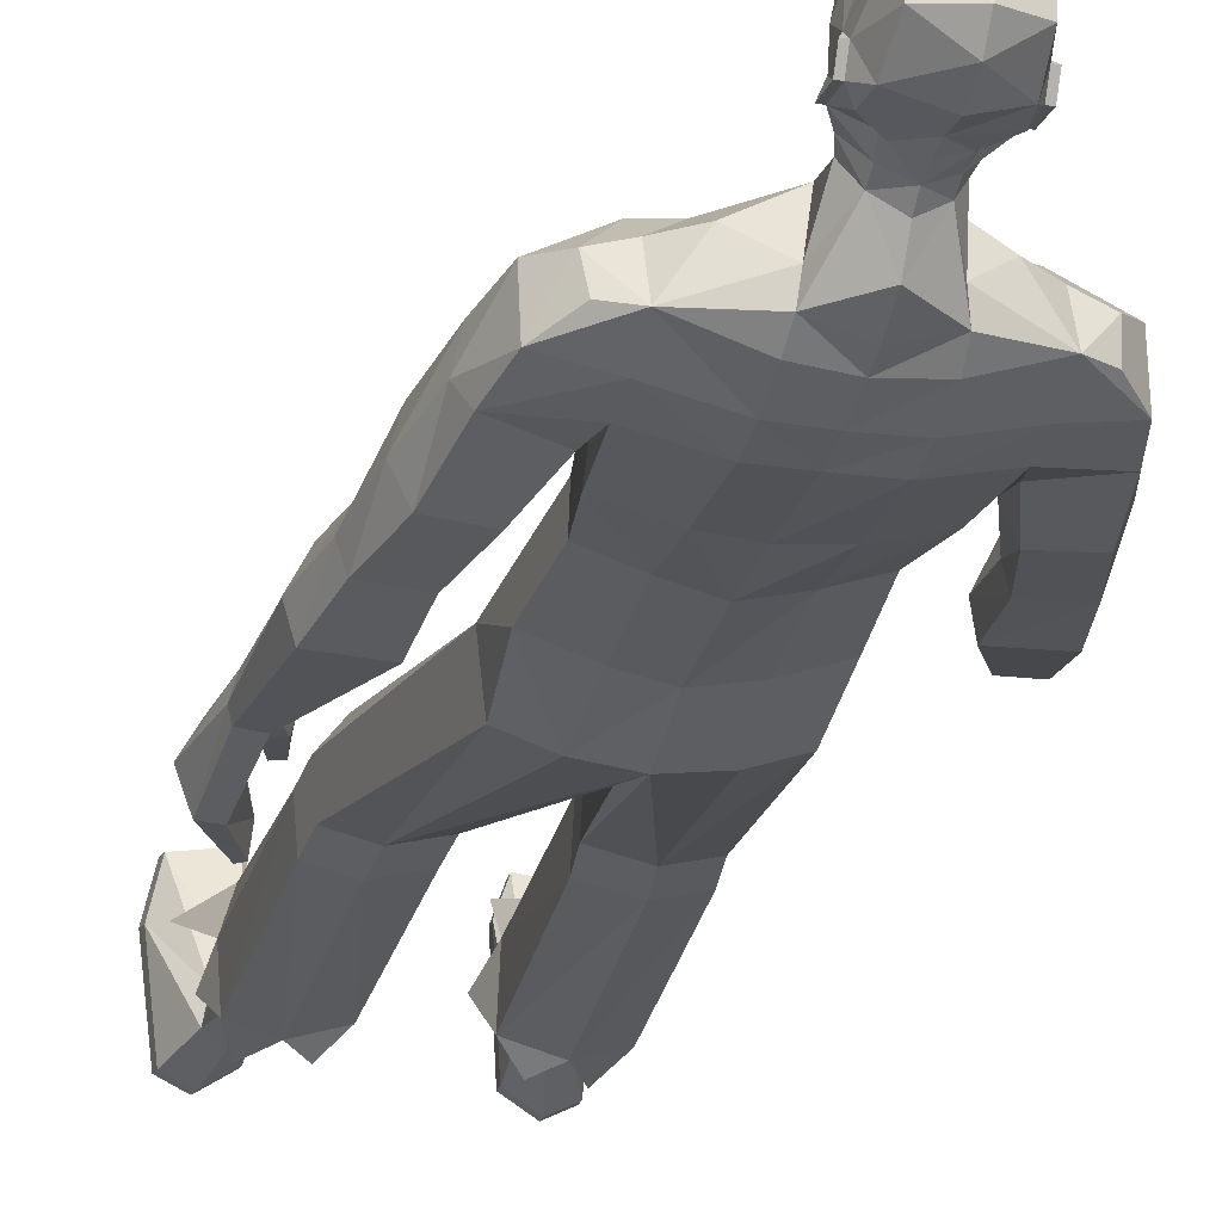
<metadata>
{"format":"obj","ext":"obj","renderer":"f3d","projection":"perspective","resolution":1024,"background":"white","views":[{"elev":-18.8,"azim":164.4,"up":"+Z"}]}
</metadata>
<code>
o MilkShape3D_Mesh
v 0.03019 0.7771 0.2373
v 0.0428 0.782 0.2394
v 0.03296 0.7808 0.2562
v 0.03009 0.7809 0.2562
v 0.05621 0.725 0.2074
v 0.06315 0.7681 0.2247
v 0.02939 0.7203 0.2145
v 0.0309 0.8309 0.2624
v 0.03386 0.8308 0.2624
v 0.0369 0.825 0.2592
v 0.06836 0.8222 0.2451
v 0.07303 0.7953 0.2358
v 0.08816 0.8145 0.2356
v 0.09306 0.852 0.2329
v 0.07056 0.8416 0.2482
v 0.06845 0.8492 0.2635
v 0.03128 0.8586 0.2752
v 0.07972 0.8892 0.2627
v 0.03199 0.901 0.2774
v 0.03017 0.7374 0.1568
v 0.05751 0.7376 0.1573
v 0.02954 0.6835 0.1467
v 0.07542 0.7202 0.1338
v 0.07936 0.9244 0.2552
v 0.03268 0.9347 0.2653
v 0.08895 0.8089 0.1325
v 0.08378 0.7854 0.186
v 0.08193 0.7869 0.1236
v 0.09298 0.7461 0.05733
v 0.1145 0.8989 0.1615
v 0.105 0.8795 0.1765
v 0.1144 0.885 0.1358
v 0.1045 0.8434 0.1594
v 0.1137 0.8414 0.1372
v 0.1054 0.8415 0.1371
v 0.1007 0.8389 0.2016
v 0.096 0.8761 0.1188
v 0.1062 0.8851 0.1357
v 0.09202 0.9123 0.1224
v 0.1062 0.899 0.1615
v 0.08895 0.9649 0.16
v 0.09112 0.9578 0.2137
v 0.06476 0.8044 0.09242
v 0.06502 0.8255 0.1045
v 0.06546 0.8531 0.1094
v 0.07137 0.8533 0.117
v 0.03311 0.8815 0.1043
v 0.03386 0.9233 0.1013
v 0.03443 0.9667 0.1223
v 0.0346 0.992 0.1546
v 0.03385 0.9805 0.2203
v 0.03275 0.8579 0.09853
v 0.03233 0.8294 0.0896
v 0.03212 0.809 0.07281
v 0.09739 0.7424 0.02085
v 0.03159 0.7358 0.005359
v 0.032 0.7831 0.03286
v 0.02723 0.7809 0.2562
v 0.01771 0.7824 0.2392
v 0.002878 0.7259 0.2069
v -0.002856 0.7692 0.2242
v 0.02795 0.8309 0.2624
v 0.02476 0.8252 0.2591
v -0.006533 0.8235 0.2445
v -0.01198 0.7968 0.2351
v -0.02642 0.8165 0.2347
v -0.02997 0.8542 0.2319
v -0.008112 0.843 0.2475
v -0.005999 0.8505 0.2629
v -0.01586 0.8908 0.2619
v 0.00285 0.7386 0.1569
v -0.01505 0.7215 0.133
v -0.01415 0.926 0.2544
v -0.02222 0.7873 0.1851
v -0.02568 0.8109 0.1316
v -0.01928 0.7887 0.1228
v -0.03044 0.7478 0.05617
v -0.04858 0.8878 0.1344
v -0.04 0.8821 0.1753
v -0.04855 0.9017 0.1602
v -0.04935 0.8442 0.1358
v -0.04048 0.8459 0.1582
v -0.04111 0.8441 0.1359
v -0.03757 0.8413 0.2004
v -0.04034 0.8876 0.1345
v -0.03017 0.8782 0.1177
v -0.025 0.9143 0.1214
v -0.04032 0.9015 0.1602
v -0.02074 0.9668 0.1591
v -0.02406 0.9598 0.2127
v -0.000995 0.8056 0.09187
v -0.000732 0.8266 0.104
v -0.006321 0.8546 0.1164
v -0.000295 0.8542 0.1089
v -0.03427 0.7442 0.01963
v 0.3664 -0.05712 -0.06045
v 0.3627 0.0739 -0.05904
v 0.3431 0.06833 -0.06026
v 0.3935 -0.04511 -0.1067
v 0.3735 0.08092 -0.09216
v 0.3321 -0.05151 -0.1083
v 0.3316 0.009572 -0.09903
v 0.3363 0.07558 -0.1131
v 0.348 -0.04134 -0.1586
v 0.3691 0.08141 -0.1116
v 0.3773 -0.03638 -0.1578
v 0.3225 -0.1521 -0.0886
v 0.342 -0.05992 -0.06151
v 0.3106 -0.1454 -0.08679
v 0.3057 -0.1347 -0.1226
v 0.3283 -0.1493 -0.1261
v 0.3113 -0.1314 -0.1625
v 0.3225 -0.1371 -0.1641
v 0.3417 0.001737 -0.05882
v 0.2964 -0.0456 -0.09599
v 0.3129 -0.05571 -0.07417
v 0.2933 -0.0475 -0.07628
v 0.3124 -0.05144 -0.09667
v 0.3037 0.02285 -0.07723
v 0.3382 0.06921 -0.07259
v 0.3334 0.0722 -0.0943
v 0.308 0.0204 -0.09644
v 0.3268 -0.002689 -0.06141
v 0.2371 0.6665 0.0858
v 0.2733 0.642 0.01336
v 0.2331 0.6844 0.03857
v 0.2714 0.6224 0.09191
v 0.3038 0.5474 0.02127
v 0.2916 0.546 0.07158
v 0.2903 0.5722 -0.01164
v 0.1932 0.6487 -0.004641
v 0.1937 0.7054 0.02898
v 0.1927 0.6775 0.09484
v 0.1917 0.6263 0.1306
v 0.1908 0.5588 0.1183
v 0.1925 0.5906 -0.01759
v 0.2037 0.5176 0.06386
v 0.1912 0.5476 0.02661
v 0.2043 0.5312 0.01516
v 0.2048 0.5418 -0.02281
v 0.3103 0.4336 0.04651
v 0.2354 0.4245 0.04297
v 0.221 0.4378 -0.01426
v 0.3287 0.4521 -0.008534
v 0.2367 0.4524 -0.05733
v 0.3095 0.4613 -0.0539
v 0.3219 0.3375 0.004376
v 0.2786 0.3296 0.001605
v 0.2567 0.3405 -0.04337
v 0.3455 0.3526 -0.03856
v 0.2632 0.3518 -0.07734
v 0.3359 0.3598 -0.07413
v 0.3388 0.2491 -0.006006
v 0.2872 0.2412 -0.007814
v 0.261 0.2479 -0.06211
v 0.367 0.2602 -0.05875
v 0.2687 0.256 -0.1037
v 0.3555 0.2641 -0.1015
v -0.3254 0.07489 0.01245
v -0.303 0.07349 0.02903
v -0.318 0.07543 0.02866
v -0.2946 0.07172 0.01302
v -0.3195 0.07319 -0.001968
v -0.2998 0.07106 -0.001537
v -0.2956 0.1201 0.02864
v -0.3106 0.1221 0.02827
v -0.318 0.1215 0.01206
v -0.2872 0.1183 0.01263
v -0.3121 0.1198 -0.002359
v -0.2924 0.1177 -0.001928
v -0.2816 0.1272 0.05243
v -0.3191 0.1321 0.05153
v -0.3375 0.1307 0.01098
v -0.2604 0.1228 0.01241
v -0.3227 0.1265 -0.02506
v -0.2735 0.1212 -0.02398
v 0.1582 -0.9747 0.09024
v 0.1392 -0.9764 0.03726
v 0.2378 -0.9759 0.07842
v 0.2558 -0.9788 0.002853
v 0.1495 -0.9818 -0.1384
v 0.2364 -0.9829 -0.1479
v 0.1958 -0.9832 -0.1675
v 0.16 -0.8898 -0.07447
v 0.1366 -0.7252 -0.03366
v 0.1168 -0.7258 -0.06321
v 0.1486 -0.8904 -0.11
v 0.1971 -0.8845 -0.07863
v 0.195 -0.7191 -0.04033
v 0.2066 -0.8808 -0.1221
v 0.2081 -0.7147 -0.08251
v 0.1137 -0.7262 -0.1331
v 0.1779 -0.8863 -0.1409
v 0.2045 -0.7141 -0.1385
v 0.162 -0.721 -0.1494
v 0.1565 -0.95 0.08936
v 0.1375 -0.9517 0.03638
v 0.2361 -0.9511 0.07754
v 0.254 -0.9541 0.000443
v 0.1484 -0.9596 -0.1392
v 0.2352 -0.9608 -0.1487
v 0.1946 -0.9611 -0.1683
v -0.2118 -0.9741 0.07232
v -0.1131 -0.9757 0.03137
v -0.1323 -0.9746 0.08434
v -0.2296 -0.9751 -0.003326
v -0.1231 -0.9775 -0.1443
v -0.21 -0.9768 -0.1541
v -0.1693 -0.9775 -0.1736
v -0.08572 -0.7234 -0.06604
v -0.1056 -0.7226 -0.03655
v -0.132 -0.8864 -0.07859
v -0.1205 -0.887 -0.1141
v -0.1639 -0.7154 -0.04332
v -0.169 -0.8805 -0.08281
v -0.1768 -0.7104 -0.0855
v -0.1783 -0.8763 -0.1262
v -0.08247 -0.7234 -0.1359
v -0.1496 -0.8822 -0.145
v -0.173 -0.7095 -0.1415
v -0.1306 -0.7171 -0.1523
v -0.1301 -0.9499 0.08392
v -0.1109 -0.9509 0.03096
v -0.2096 -0.9493 0.07191
v -0.2274 -0.9504 -0.005264
v -0.1215 -0.9554 -0.1447
v -0.2084 -0.9547 -0.1545
v -0.1677 -0.9554 -0.1739
v 0.02192 0.02599 0.0376
v 0.08831 0.04404 0.04531
v 0.02386 0.1741 0.08735
v 0.09325 0.1593 0.06429
v 0.1715 0.1026 -0.01175
v 0.1651 0.2053 0.007004
v 0.1644 0.1143 -0.1022
v 0.1704 0.2205 -0.05341
v 0.08065 -0.3382 0.01993
v 0.02119 -0.03584 -0.009596
v 0.1103 -0.338 0.05459
v 0.1811 -0.3302 0.04225
v 0.2171 -0.3242 -0.002584
v 0.02177 0.00498 -0.1038
v 0.07594 -0.3376 -0.06207
v 0.2116 -0.3226 -0.06824
v 0.1149 -0.3944 0.04128
v 0.08529 -0.3937 0.002799
v 0.1829 -0.3896 0.02536
v 0.2218 -0.3801 -0.0198
v 0.08065 -0.3942 -0.0792
v 0.2163 -0.3793 -0.08547
v 0.1206 -0.7131 -0.009296
v 0.09095 -0.7139 -0.05107
v 0.2079 -0.7047 -0.01872
v 0.2274 -0.6986 -0.07834
v 0.08634 -0.7145 -0.1499
v 0.222 -0.6978 -0.1575
v 0.1394 -0.7523 -0.0174
v 0.2359 -0.7602 -0.1193
v 0.2574 -0.7962 -0.03795
v 0.09381 -0.7792 0.007609
v 0.07205 -0.7779 -0.0923
v -0.04401 0.04568 0.04521
v -0.04612 0.161 0.06418
v -0.1256 0.1063 -0.01197
v -0.1168 0.2088 0.006789
v -0.1216 0.2241 -0.05363
v -0.1181 0.1178 -0.1024
v -0.04243 -0.3371 0.0198
v -0.07214 -0.3363 0.05439
v -0.1428 -0.3272 0.04192
v -0.1785 -0.3205 -0.002997
v -0.03754 -0.3365 -0.06218
v -0.1729 -0.319 -0.06864
v -0.0778 -0.3929 0.0408
v -0.04808 -0.3925 0.0024
v -0.1457 -0.3866 0.02474
v -0.1842 -0.3761 -0.02045
v -0.04323 -0.3924 -0.07959
v -0.1786 -0.375 -0.0861
v -0.08939 -0.711 -0.01205
v -0.05968 -0.7121 -0.05375
v -0.1765 -0.7009 -0.02164
v -0.1958 -0.694 -0.08127
v -0.05482 -0.712 -0.1525
v -0.1902 -0.6927 -0.1604
v -0.109 -0.7498 -0.02048
v -0.2053 -0.7551 -0.1227
v -0.2277 -0.7913 -0.04164
v -0.06395 -0.7778 0.004448
v -0.04189 -0.7761 -0.0954
v 0.02305 0.1067 -0.1311
v 0.02432 0.2037 -0.08671
v 0.09845 0.113 -0.1237
v 0.09256 0.2207 -0.07931
v 0.1481 -0.3309 -0.08108
v 0.1528 -0.3878 -0.09825
v 0.1585 -0.7073 -0.1729
v 0.1947 -0.7737 -0.183
v 0.122 -0.7432 -0.186
v -0.05218 0.1149 -0.1238
v -0.04369 0.2224 -0.07941
v -0.1095 -0.3285 -0.08135
v -0.1152 -0.3846 -0.09878
v -0.1268 -0.7033 -0.1757
v -0.1642 -0.7689 -0.1864
v -0.09092 -0.7399 -0.189
v 0.02571 0.3367 0.1198
v 0.1095 0.3393 0.08483
v 0.1299 0.437 0.1291
v 0.02696 0.4392 0.1548
v 0.1416 0.5529 0.1513
v 0.02754 0.5608 0.177
v 0.1458 0.6419 0.1297
v 0.1563 0.3459 0.03268
v 0.174 0.4511 0.05195
v 0.1461 0.7083 0.09992
v -0.0579 0.3414 0.0847
v -0.07594 0.4396 0.129
v -0.08618 0.5561 0.1492
v -0.08748 0.6452 0.1275
v -0.1045 0.3492 0.03248
v -0.1196 0.4547 0.05173
v -0.1346 0.5633 0.1152
v -0.1338 0.6309 0.1276
v -0.1327 0.6821 0.0918
v -0.08536 0.7116 0.09776
v -0.1343 0.5517 0.02636
v -0.1317 0.7099 0.02594
v -0.1477 0.5263 0.07934
v 0.1615 0.358 -0.02598
v 0.1793 0.4643 -0.02588
v 0.09425 0.3586 -0.04812
v 0.09558 0.4662 -0.04772
v 0.09829 0.6008 -0.04244
v 0.09891 0.6541 -0.0287
v 0.09948 0.7115 -0.004261
v 0.02598 0.3471 -0.0604
v 0.02728 0.4525 -0.04843
v 0.02998 0.5904 -0.03917
v 0.03069 0.6483 -0.02859
v 0.03128 0.7044 -0.008356
v -0.1093 0.3613 -0.02619
v -0.1244 0.4681 -0.02611
v -0.1329 0.5951 -0.02064
v -0.042 0.3603 -0.04822
v -0.04067 0.4679 -0.04782
v -0.03795 0.6027 -0.04371
v -0.1322 0.6533 -0.007683
v -0.03733 0.656 -0.02998
v -0.03676 0.7134 -0.005535
v -0.1472 0.5317 0.02908
v -0.1718 0.6873 0.02641
v -0.2128 0.6425 0.00766
v -0.1771 0.6776 0.07584
v -0.2128 0.636 0.08839
v -0.2349 0.5578 0.08046
v -0.2462 0.5513 0.03036
v -0.2315 0.57 -0.005884
v -0.1467 0.5359 -0.01011
v -0.2565 0.4434 0.0738
v -0.1818 0.4318 0.07338
v -0.1661 0.4351 0.01505
v -0.2734 0.453 0.0161
v -0.1807 0.4429 -0.03016
v -0.2532 0.4541 -0.02975
v -0.2702 0.342 0.04778
v -0.2272 0.3327 0.04725
v -0.2042 0.3354 0.001567
v -0.2927 0.3505 0.002453
v -0.2098 0.3411 -0.03392
v -0.2823 0.3515 -0.0336
v -0.2894 0.2546 0.05517
v -0.2381 0.2452 0.05611
v -0.2108 0.2403 0.002133
v -0.3164 0.2555 0.000683
v -0.2175 0.24 -0.04038
v -0.3041 0.2505 -0.04169
f 1 2 3
f 4 1 3
f 1 5 6
f 1 6 2
f 5 1 7
f 3 8 4
f 3 9 8
f 3 2 10
f 10 9 3
f 2 11 10
f 2 6 12
f 12 11 2
f 12 13 11
f 13 14 11
f 10 11 15
f 11 14 15
f 14 16 15
f 15 16 10
f 16 9 10
f 9 17 8
f 9 16 17
f 16 18 17
f 18 19 17
f 16 14 18
f 20 5 7
f 20 21 5
f 20 22 21
f 22 23 21
f 19 24 25
f 19 18 24
f 5 26 27
f 5 21 26
f 21 28 26
f 21 23 28
f 23 29 28
f 30 31 32
f 33 34 32
f 31 33 32
f 33 26 35
f 33 36 27
f 27 6 5
f 6 27 12
f 27 36 13
f 27 13 12
f 36 14 13
f 27 26 33
f 36 33 31
f 35 37 38
f 37 39 38
f 39 40 38
f 39 41 40
f 40 41 42
f 42 24 31
f 24 18 31
f 42 31 40
f 18 14 31
f 31 14 36
f 28 29 43
f 28 43 26
f 43 44 26
f 26 44 35
f 44 45 46
f 46 37 35
f 45 47 37
f 47 39 37
f 47 48 39
f 48 49 39
f 49 41 39
f 41 49 50
f 42 41 50
f 50 51 42
f 51 25 42
f 25 24 42
f 46 35 44
f 46 45 37
f 45 52 47
f 44 53 45
f 53 52 45
f 43 53 44
f 43 54 53
f 55 56 57
f 29 55 43
f 55 57 43
f 57 54 43
f 33 35 34
f 30 40 31
f 34 35 38
f 34 38 32
f 32 38 40
f 32 40 30
f 59 1 58
f 1 4 58
f 1 60 7
f 1 61 60
f 1 59 61
f 4 8 58
f 8 62 58
f 63 59 58
f 58 62 63
f 63 64 59
f 65 61 59
f 59 64 65
f 64 66 65
f 64 67 66
f 68 64 63
f 68 67 64
f 68 69 67
f 63 69 68
f 63 62 69
f 8 17 62
f 17 69 62
f 17 70 69
f 17 19 70
f 70 67 69
f 7 60 20
f 60 71 20
f 71 22 20
f 71 72 22
f 25 73 19
f 73 70 19
f 74 75 60
f 75 71 60
f 75 76 71
f 76 72 71
f 76 77 72
f 78 79 80
f 78 81 82
f 78 82 79
f 83 75 82
f 74 84 82
f 60 61 74
f 65 74 61
f 66 84 74
f 65 66 74
f 66 67 84
f 82 75 74
f 79 82 84
f 85 86 83
f 85 87 86
f 85 88 87
f 88 89 87
f 90 89 88
f 79 73 90
f 79 70 73
f 88 79 90
f 79 67 70
f 84 67 79
f 91 77 76
f 75 91 76
f 75 92 91
f 83 92 75
f 93 94 92
f 83 86 93
f 86 47 94
f 86 87 47
f 87 48 47
f 87 49 48
f 87 89 49
f 50 49 89
f 50 89 90
f 90 51 50
f 90 25 51
f 90 73 25
f 92 83 93
f 86 94 93
f 47 52 94
f 94 53 92
f 94 52 53
f 92 53 91
f 53 54 91
f 57 56 95
f 91 95 77
f 91 57 95
f 91 54 57
f 81 83 82
f 79 88 80
f 85 83 81
f 78 85 81
f 88 85 78
f 80 88 78
f 96 97 98
f 99 100 97
f 99 97 96
f 101 102 103
f 101 103 104
f 104 103 105
f 104 105 106
f 106 105 100
f 106 100 99
f 107 96 108
f 107 108 109
f 109 108 101
f 109 101 110
f 111 99 96
f 111 96 107
f 110 101 104
f 110 104 112
f 112 104 106
f 112 106 113
f 113 106 99
f 113 99 111
f 108 96 114
f 98 114 96
f 115 116 117
f 101 108 102
f 115 118 116
f 114 102 108
f 119 120 121
f 119 121 122
f 119 98 120
f 119 114 98
f 123 114 119
f 122 121 102
f 102 114 123
f 117 119 122
f 117 122 115
f 116 123 119
f 116 119 117
f 115 122 102
f 115 102 118
f 118 102 123
f 118 123 116
f 102 121 103
f 107 109 110
f 107 110 111
f 111 110 112
f 111 112 113
f 124 125 126
f 124 127 125
f 128 127 129
f 125 128 130
f 127 128 125
f 125 131 132
f 125 132 126
f 124 132 133
f 126 132 124
f 124 133 134
f 124 134 127
f 127 134 135
f 127 135 129
f 130 136 131
f 130 131 125
f 129 135 137
f 137 138 139
f 139 136 140
f 140 136 130
f 141 129 137
f 141 137 142
f 142 137 139
f 142 139 143
f 144 128 129
f 144 129 141
f 143 139 140
f 143 140 145
f 145 140 130
f 145 130 146
f 146 130 128
f 146 128 144
f 147 141 142
f 147 142 148
f 148 142 143
f 148 143 149
f 150 144 141
f 150 141 147
f 149 143 145
f 149 145 151
f 151 145 146
f 151 146 152
f 152 146 144
f 152 144 150
f 153 147 148
f 153 148 154
f 154 148 149
f 154 149 155
f 156 150 147
f 156 147 153
f 155 149 151
f 155 151 157
f 157 151 152
f 157 152 158
f 158 152 150
f 158 150 156
f 97 153 154
f 97 154 98
f 98 154 155
f 98 155 121
f 100 156 153
f 100 153 97
f 121 155 157
f 121 157 103
f 103 157 158
f 103 158 105
f 105 158 156
f 105 156 100
f 159 160 161
f 159 162 160
f 159 163 162
f 162 163 164
f 160 165 166
f 160 166 161
f 161 166 167
f 161 167 159
f 162 168 165
f 162 165 160
f 159 167 169
f 159 169 163
f 163 169 170
f 163 170 164
f 164 170 168
f 164 168 162
f 165 171 172
f 165 172 166
f 166 172 173
f 166 173 167
f 168 174 171
f 168 171 165
f 167 173 175
f 167 175 169
f 169 175 176
f 169 176 170
f 170 176 174
f 170 174 168
f 177 178 179
f 178 180 179
f 178 181 180
f 181 182 180
f 181 183 182
f 184 185 186
f 184 186 187
f 188 189 185
f 188 185 184
f 190 191 189
f 190 189 188
f 187 186 192
f 187 192 193
f 190 194 191
f 193 194 190
f 193 192 195
f 193 195 194
f 196 184 187
f 196 187 197
f 198 188 184
f 198 184 196
f 199 190 188
f 199 188 198
f 200 187 193
f 197 187 200
f 201 193 190
f 201 190 199
f 200 193 202
f 202 193 201
f 177 196 197
f 177 197 178
f 179 198 196
f 179 196 177
f 180 199 198
f 180 198 179
f 178 197 200
f 178 200 181
f 182 201 199
f 182 199 180
f 181 200 202
f 181 202 183
f 183 202 201
f 183 201 182
f 203 204 205
f 203 206 204
f 206 207 204
f 206 208 207
f 208 209 207
f 210 211 212
f 213 210 212
f 211 214 215
f 212 211 215
f 214 216 217
f 215 214 217
f 218 210 213
f 219 218 213
f 216 220 217
f 217 220 219
f 221 218 219
f 220 221 219
f 213 212 222
f 223 213 222
f 212 215 224
f 222 212 224
f 215 217 225
f 224 215 225
f 219 213 226
f 226 213 223
f 217 219 227
f 225 217 227
f 228 219 226
f 227 219 228
f 223 222 205
f 204 223 205
f 222 224 203
f 205 222 203
f 224 225 206
f 203 224 206
f 226 223 204
f 207 226 204
f 225 227 208
f 206 225 208
f 228 226 207
f 209 228 207
f 227 228 209
f 208 227 209
f 229 230 231
f 230 232 231
f 230 233 232
f 233 234 232
f 233 235 236
f 236 234 233
f 237 229 238
f 239 229 237
f 239 230 229
f 240 230 239
f 240 233 230
f 241 233 240
f 237 238 242
f 237 242 243
f 244 235 233
f 244 233 241
f 245 239 237
f 245 237 246
f 247 240 239
f 247 239 245
f 248 241 240
f 248 240 247
f 246 237 243
f 246 243 249
f 250 244 241
f 250 241 248
f 251 245 246
f 251 246 252
f 253 247 245
f 253 245 251
f 253 248 247
f 254 248 253
f 252 246 249
f 252 249 255
f 256 250 248
f 256 248 254
f 185 251 252
f 185 252 186
f 189 253 251
f 189 251 185
f 191 254 253
f 191 253 189
f 186 252 255
f 186 255 192
f 194 256 254
f 194 254 191
f 257 253 251
f 254 258 256
f 253 259 254
f 260 251 252
f 261 252 255
f 231 262 229
f 231 263 262
f 263 264 262
f 263 265 264
f 266 267 264
f 264 265 266
f 238 229 268
f 268 229 269
f 229 262 269
f 269 262 270
f 262 264 270
f 270 264 271
f 242 238 268
f 272 242 268
f 264 267 273
f 271 264 273
f 268 269 274
f 275 268 274
f 269 270 276
f 274 269 276
f 270 271 277
f 276 270 277
f 272 268 275
f 278 272 275
f 271 273 279
f 277 271 279
f 275 274 280
f 281 275 280
f 274 276 282
f 280 274 282
f 276 277 282
f 282 277 283
f 278 275 281
f 284 278 281
f 277 279 285
f 283 277 285
f 281 280 211
f 210 281 211
f 280 282 214
f 211 280 214
f 282 283 216
f 214 282 216
f 284 281 210
f 218 284 210
f 283 285 220
f 216 283 220
f 280 282 286
f 285 287 283
f 283 288 282
f 281 280 289
f 284 281 290
f 291 292 293
f 293 292 294
f 293 294 236
f 236 235 293
f 295 293 235
f 295 235 244
f 243 242 291
f 295 291 293
f 243 291 295
f 249 243 295
f 249 295 296
f 296 295 244
f 296 244 250
f 255 249 296
f 255 296 297
f 297 296 250
f 297 250 256
f 192 255 297
f 192 297 195
f 195 297 256
f 195 256 194
f 297 256 298
f 297 299 255
f 300 292 291
f 301 292 300
f 266 301 300
f 300 267 266
f 267 300 302
f 273 267 302
f 291 242 272
f 300 291 302
f 302 291 272
f 302 272 278
f 303 302 278
f 273 302 303
f 279 273 303
f 303 278 284
f 304 303 284
f 279 303 304
f 285 279 304
f 304 284 218
f 221 304 218
f 285 304 221
f 220 285 221
f 305 285 304
f 284 306 304
f 307 232 308
f 231 232 307
f 308 309 307
f 307 309 310
f 309 311 310
f 310 311 312
f 311 22 312
f 311 313 22
f 232 234 308
f 308 234 314
f 314 309 308
f 314 315 309
f 315 135 309
f 309 135 311
f 135 134 311
f 134 313 311
f 313 134 133
f 313 133 316
f 313 316 23
f 22 313 23
f 138 135 315
f 133 132 316
f 316 132 29
f 316 29 23
f 137 135 138
f 317 263 307
f 307 263 231
f 307 318 317
f 310 318 307
f 310 319 318
f 312 319 310
f 312 22 319
f 22 320 319
f 317 265 263
f 321 265 317
f 317 318 321
f 318 322 321
f 318 323 322
f 319 323 318
f 319 324 323
f 319 320 324
f 325 324 320
f 326 325 320
f 72 326 320
f 72 320 22
f 322 323 327
f 326 328 325
f 77 328 326
f 72 77 326
f 327 323 329
f 234 330 314
f 234 236 330
f 330 315 314
f 330 331 315
f 331 138 315
f 138 331 136
f 236 294 330
f 294 332 330
f 332 331 330
f 332 333 331
f 333 136 331
f 333 334 136
f 334 131 136
f 334 335 131
f 335 132 131
f 335 336 132
f 132 336 55
f 55 29 132
f 294 292 332
f 292 337 332
f 337 333 332
f 337 338 333
f 338 334 333
f 338 339 334
f 339 335 334
f 339 340 335
f 340 336 335
f 340 341 336
f 341 55 336
f 341 56 55
f 139 138 136
f 321 342 265
f 342 266 265
f 321 322 342
f 322 343 342
f 322 327 343
f 344 343 327
f 342 301 266
f 342 345 301
f 342 343 345
f 343 346 345
f 343 344 346
f 344 347 346
f 344 348 347
f 348 349 347
f 348 328 349
f 328 350 349
f 95 350 328
f 328 77 95
f 345 292 301
f 345 337 292
f 345 346 337
f 346 338 337
f 346 347 338
f 347 339 338
f 347 349 339
f 349 340 339
f 349 350 340
f 350 341 340
f 350 95 341
f 95 56 341
f 344 327 351
f 352 353 354
f 353 355 354
f 356 355 357
f 358 357 353
f 353 357 355
f 328 348 353
f 352 328 353
f 354 328 352
f 355 324 354
f 323 324 355
f 356 323 355
f 348 344 358
f 353 348 358
f 329 323 356
f 351 327 329
f 359 344 351
f 358 344 359
f 329 356 360
f 361 329 360
f 351 329 361
f 362 351 361
f 356 357 363
f 360 356 363
f 359 351 362
f 364 359 362
f 358 359 364
f 365 358 364
f 357 358 365
f 363 357 365
f 361 360 366
f 367 361 366
f 362 361 367
f 368 362 367
f 360 363 369
f 366 360 369
f 364 362 368
f 370 364 368
f 365 364 370
f 371 365 370
f 363 365 371
f 369 363 371
f 367 366 372
f 373 367 372
f 368 367 373
f 374 368 373
f 366 369 375
f 372 366 375
f 370 368 374
f 376 370 374
f 371 370 376
f 377 371 376
f 369 371 377
f 375 369 377
f 373 372 172
f 171 373 172
f 374 373 171
f 174 374 171
f 372 375 173
f 172 372 173
f 376 374 174
f 176 376 174
f 377 376 176
f 175 377 176
f 375 377 175
f 173 375 175
f 325 328 354
f 324 325 354

</code>
